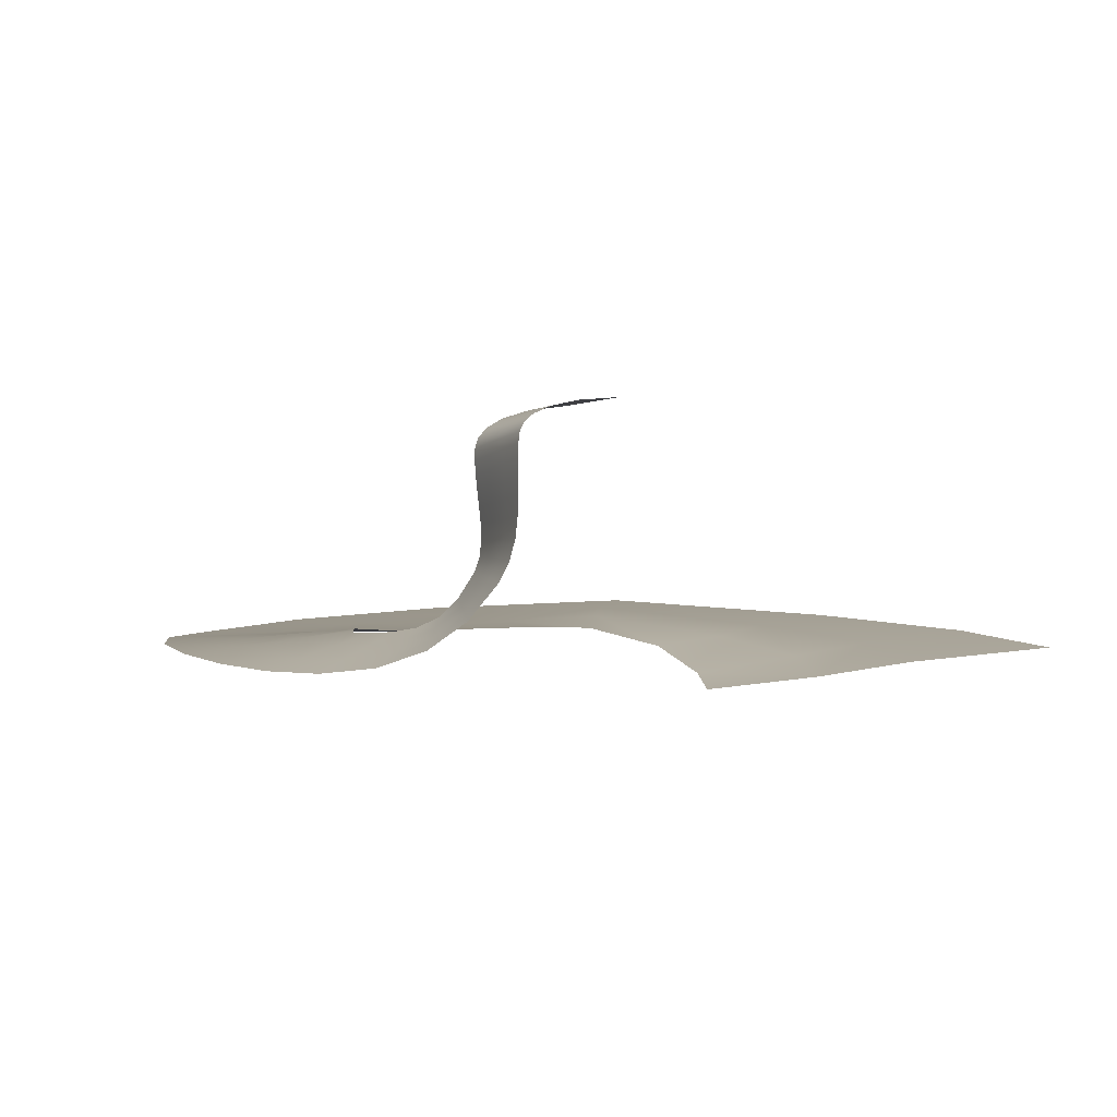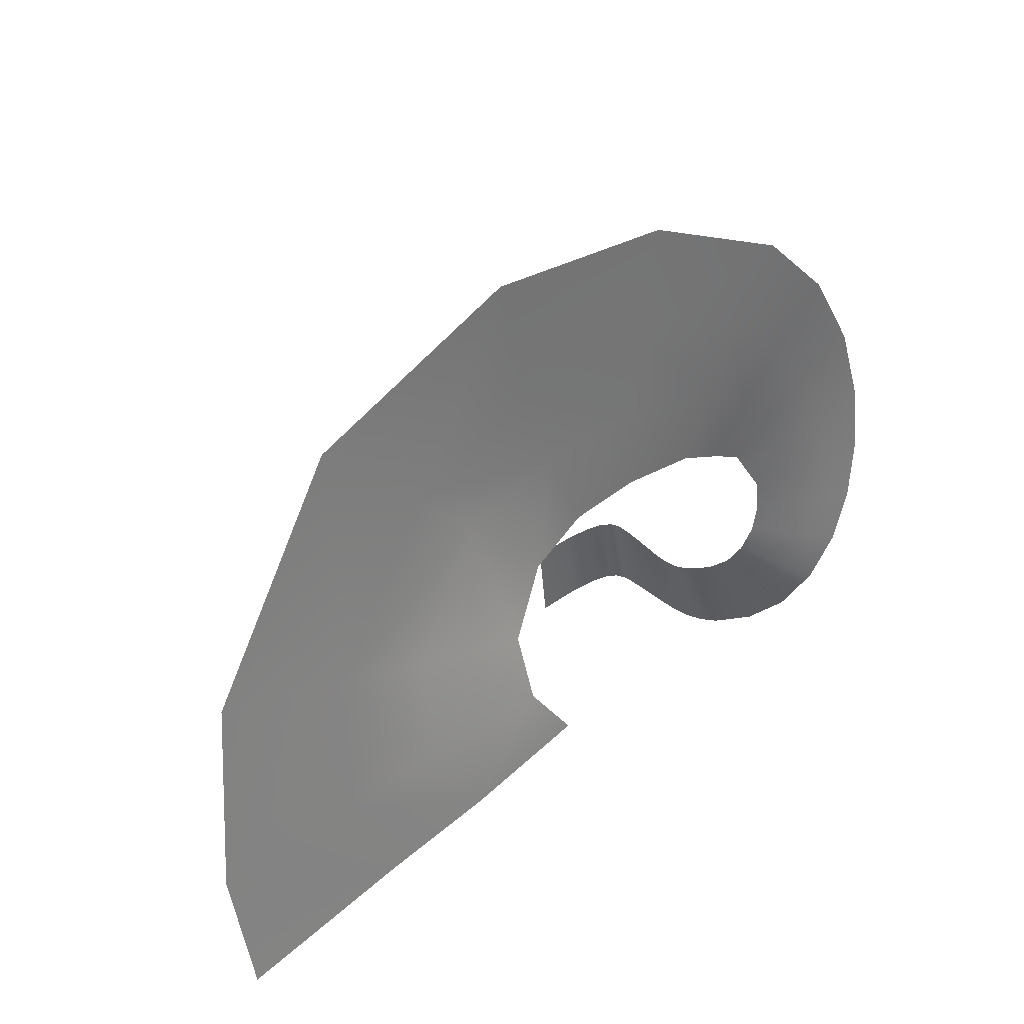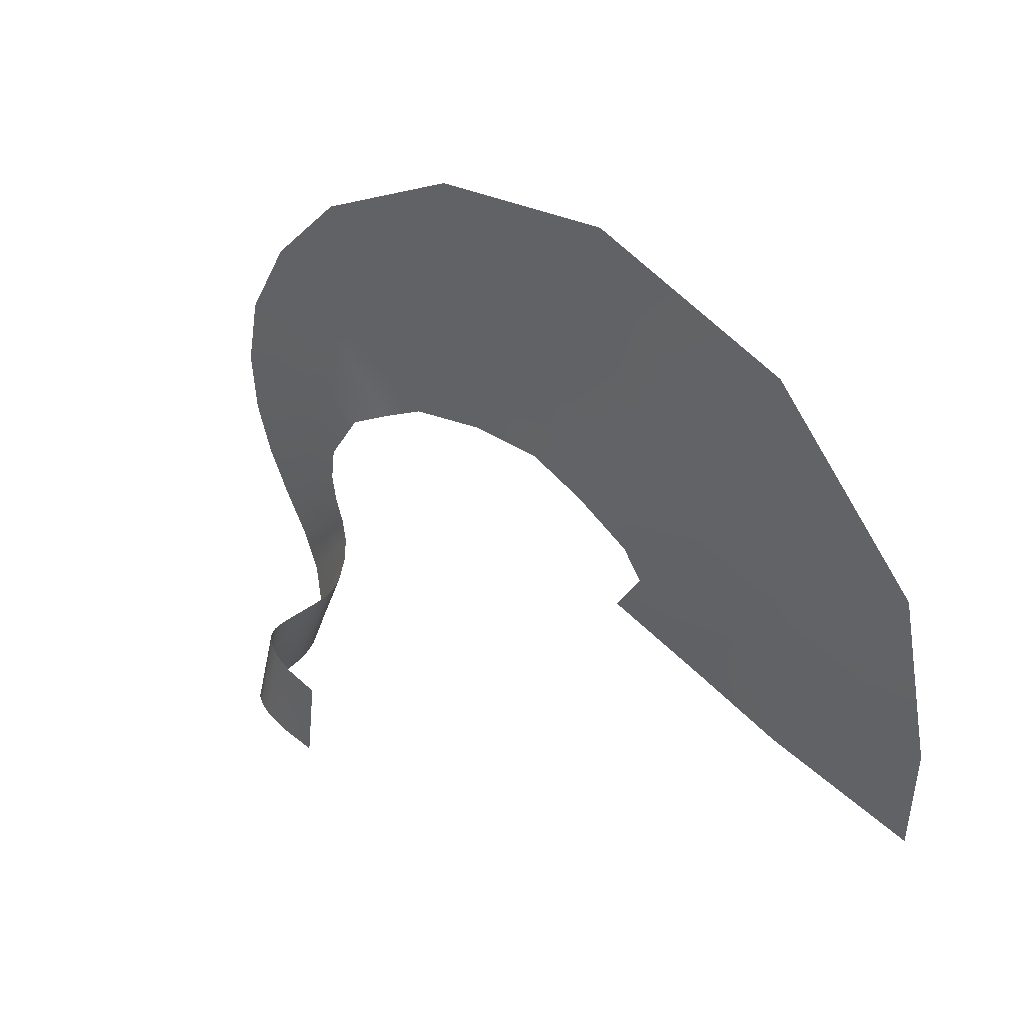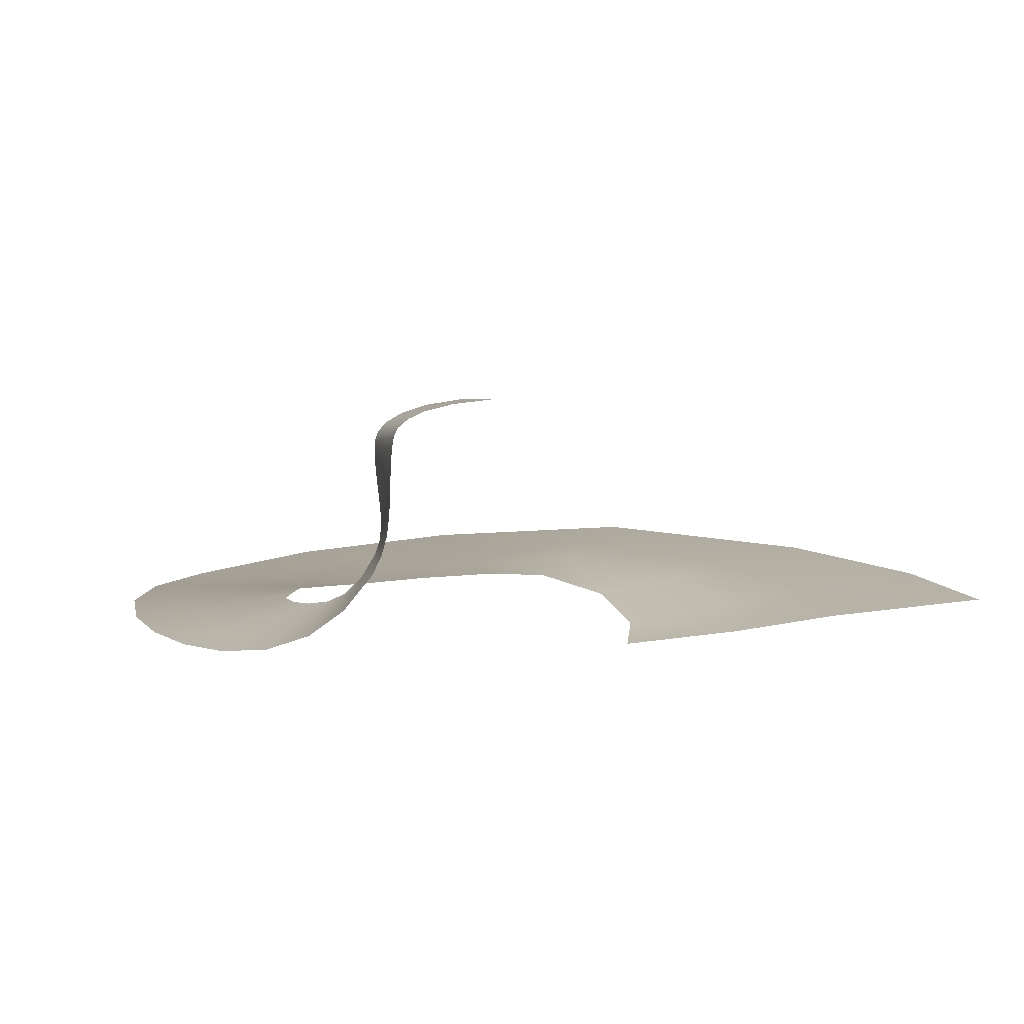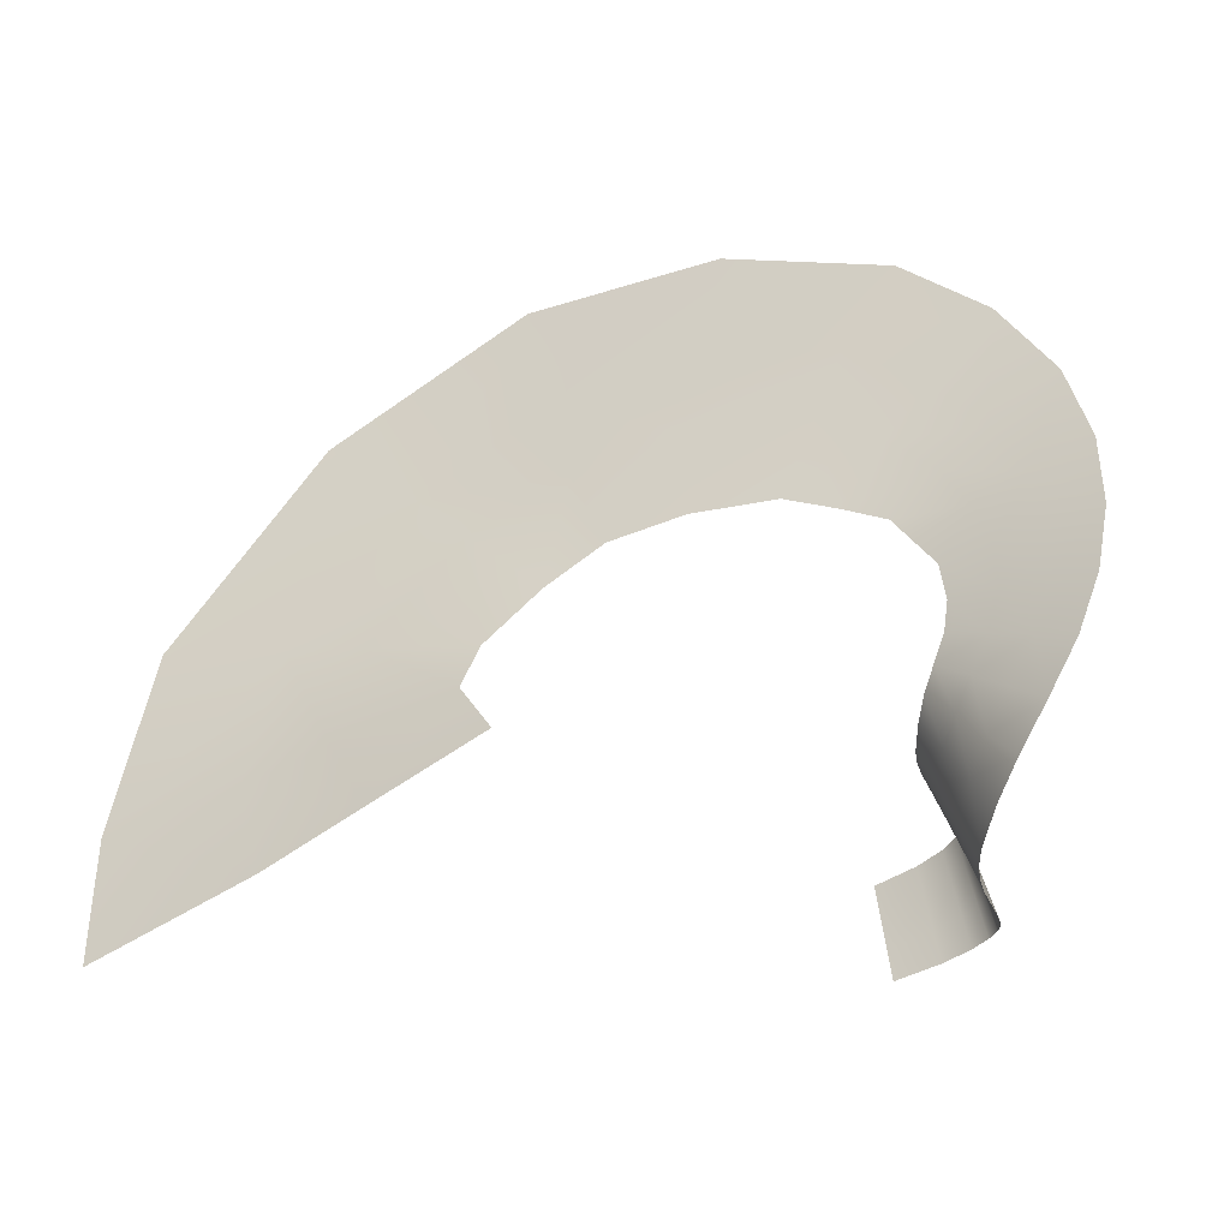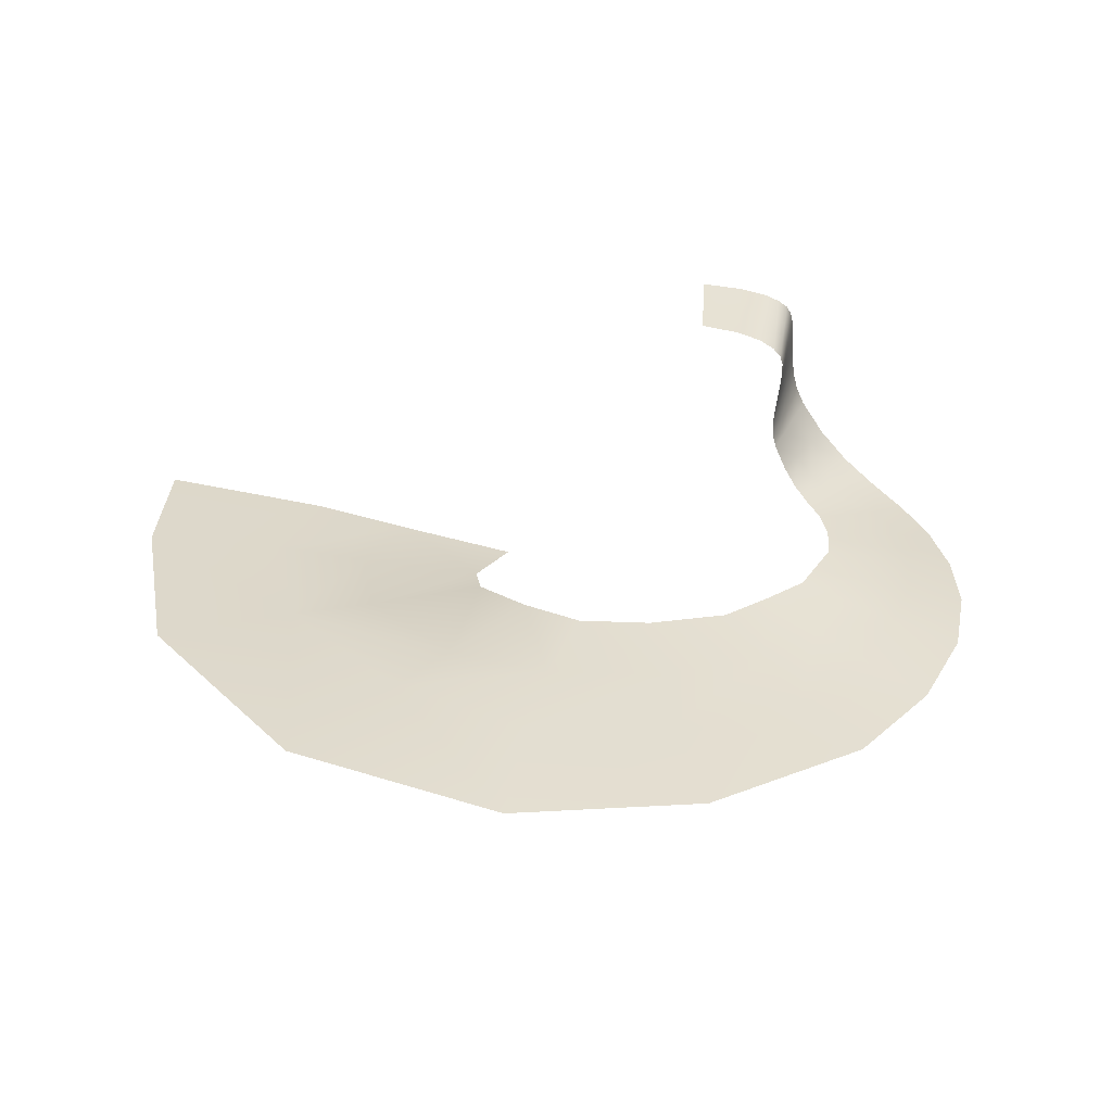
<metadata>
{"format":"obj","ext":"obj","renderer":"f3d","projection":"perspective","resolution":1024,"background":"white","views":[{"elev":-1.3,"azim":142.4,"up":"+Y"},{"elev":38.6,"azim":-44.0,"up":"+Z"},{"elev":35.5,"azim":-143.7,"up":"+Z"},{"elev":3.9,"azim":152.9,"up":"+Y"},{"elev":-35.4,"azim":24.1,"up":"+Z"},{"elev":37.8,"azim":-2.7,"up":"+Y"}]}
</metadata>
<code>
g WonderBox_SmokeTop2
v -0.03315 -0.002213 0.04216
v -0.0517 -0.002888 0.02001
v -0.02428 -0.005519 0.02871
v -0.06306 0.001504 0.03935
v -0.0597 0.006184 0.06368
v -0.07978 0.008851 0.07017
v -0.03207 0.004113 0.05555
v -0.08463 0.004555 0.03678
v -0.07617 0.0003855 0.01299
v -0.04024 0.01131 0.08949
v -0.02118 0.00852 0.06887
v -0.1186 0.007507 0.03473
v -0.1159 0.003554 0.003228
v -0.112 0.01143 0.08012
v -0.07758 0.01558 0.1276
v -0.05303 0.01348 0.1038
v -0.0285 0.01337 0.1479
v -0.01645 0.01007 0.09674
v -0.007686 0.008713 0.07609
v -0.0226 0.01219 0.1187
v 0.0177 0.01038 0.1438
v 0.01088 0.008943 0.09765
v 0.009914 0.008358 0.07738
v 0.01273 0.009695 0.1164
v 0.05593 0.007472 0.1247
v 0.03705 0.007739 0.09141
v 0.02935 0.007958 0.07468
v 0.04069 0.008442 0.06903
v 0.04369 0.007597 0.1072
v 0.07474 0.006627 0.1057
v 0.05113 0.007883 0.08192
v 0.06066 0.007251 0.09233
v 0.07144 0.006618 0.07728
v 0.08644 0.005511 0.08531
v 0.07794 0.005276 0.06339
v 0.09146 0.003692 0.06626
v 0.092 0.001985 0.04946
v 0.06111 0.007761 0.07101
v 0.05044 0.008831 0.0636
v 0.06653 0.006913 0.06086
v 0.05405 0.008634 0.05797
v 0.05902 0.008252 0.05043
v 0.07006 0.006135 0.05012
v 0.08048 0.004026 0.04979
v 0.08005 0.003163 0.03718
v 0.08947 0.0007427 0.03485
v 0.07622 0.003023 0.0265
v 0.08458 0.0004055 0.02229
v 0.07781 0.001636 0.01194
v 0.07032 0.005664 0.03959
v 0.06011 0.008174 0.04204
v 0.06759 0.005727 0.03085
v 0.05893 0.008442 0.03522
v 0.05623 0.009361 0.02972
v 0.06352 0.006751 0.02372
v 0.07078 0.004152 0.01773
v 0.06518 0.007209 0.01118
v 0.07086 0.0051 0.00425
v 0.06012 0.01241 0.006703
v 0.06463 0.01093 -0.000892
v 0.0593 0.01863 -0.004063
v 0.05931 0.009388 0.01834
v 0.05341 0.01158 0.02552
v 0.05546 0.01394 0.01455
v 0.05078 0.01547 0.02242
v 0.04823 0.02099 0.02012
v 0.05197 0.02019 0.01195
v 0.04744 0.02419 0.01941
v 0.0557 0.0194 0.003815
v 0.05741 0.02287 -0.004888
v 0.05416 0.0233 0.003026
v 0.05626 0.02721 -0.005189
v 0.05081 0.02375 0.0112
v 0.04721 0.02758 0.01906
v 0.05331 0.02733 0.00271
v 0.05027 0.02746 0.01087
v 0.0474 0.03109 0.019
v 0.05296 0.03138 0.002759
v 0.05565 0.03152 -0.005088
v 0.0553 0.0357 -0.004736
v 0.05019 0.03123 0.01087
v 0.04777 0.03462 0.01912
v 0.05285 0.03535 0.003035
v 0.05498 0.03964 -0.004273
v 0.05031 0.03498 0.01106
v 0.04811 0.0381 0.01931
v 0.05274 0.03914 0.00341
v 0.05043 0.03862 0.01135
v 0.04836 0.04138 0.01951
v 0.05257 0.04261 0.003806
v 0.05461 0.0432 -0.003781
v 0.05417 0.04623 -0.003329
v 0.05047 0.042 0.01164
v 0.0485 0.04434 0.01965
v 0.05233 0.04562 0.004157
v 0.05356 0.04866 -0.002989
v 0.05042 0.04498 0.01189
v 0.04843 0.04687 0.01968
v 0.05189 0.04807 0.004394
v 0.05016 0.04747 0.01202
v 0.04774 0.0491 0.01949
v 0.05087 0.05014 0.004425
v 0.05238 0.05064 -0.002852
v 0.05016 0.05241 -0.003013
v 0.04931 0.04962 0.01194
v 0.04595 0.05122 0.01899
v 0.04879 0.05202 0.004153
v 0.04633 0.05413 -0.003539
v 0.04737 0.05162 0.01156
v 0.04251 0.05333 0.01811
v 0.04509 0.05387 0.003511
v 0.0438 0.0536 0.01079
v 0.03665 0.05523 0.01691
v 0.03887 0.05551 0.00255
v 0.03994 0.05565 -0.004388
v 0.02994 0.05674 -0.005488
v 0.02916 0.05671 0.001348
v 0.03776 0.05537 0.009715
v 0.02834 0.05668 0.008408
v 0.02752 0.05665 0.0155
g WonderBox_SmokeTop2_0
f 3 2 1
f 2 4 1
f 1 4 5
f 5 4 6
f 7 1 5
f 8 4 2
f 4 8 6
f 9 8 2
f 7 5 10
f 10 5 6
f 11 7 10
f 12 8 9
f 6 8 12
f 13 12 9
f 14 6 12
f 14 15 6
f 15 16 6
f 16 10 6
f 15 17 16
f 11 10 18
f 18 10 16
f 19 11 18
f 17 20 16
f 20 18 16
f 17 21 20
f 19 18 22
f 22 18 20
f 23 19 22
f 21 24 20
f 24 22 20
f 21 25 24
f 23 22 26
f 26 22 24
f 27 23 26
f 27 26 28
f 25 29 24
f 29 26 24
f 25 30 29
f 26 31 28
f 31 26 29
f 30 32 29
f 32 31 29
f 33 32 30
f 31 32 33
f 34 33 30
f 35 33 34
f 36 35 34
f 36 37 35
f 28 31 38
f 38 31 33
f 38 33 35
f 39 28 38
f 39 38 40
f 40 38 35
f 41 39 40
f 41 40 42
f 43 40 35
f 40 43 42
f 37 44 35
f 44 43 35
f 45 44 37
f 43 44 45
f 46 45 37
f 47 45 46
f 48 47 46
f 48 49 47
f 42 43 50
f 50 43 45
f 50 45 47
f 51 42 50
f 51 50 52
f 52 50 47
f 53 51 52
f 53 52 54
f 55 52 47
f 52 55 54
f 49 56 47
f 56 55 47
f 57 56 49
f 55 56 57
f 58 57 49
f 59 57 58
f 60 59 58
f 60 61 59
f 54 55 62
f 62 55 57
f 62 57 59
f 63 54 62
f 63 62 64
f 64 62 59
f 65 63 64
f 65 64 66
f 64 67 66
f 67 64 59
f 66 67 68
f 61 69 59
f 69 67 59
f 61 70 69
f 70 71 69
f 69 71 67
f 70 72 71
f 67 73 68
f 71 73 67
f 68 73 74
f 72 75 71
f 71 75 73
f 73 76 74
f 75 76 73
f 74 76 77
f 78 75 72
f 75 78 76
f 79 78 72
f 79 80 78
f 76 81 77
f 78 81 76
f 77 81 82
f 80 83 78
f 78 83 81
f 80 84 83
f 81 85 82
f 83 85 81
f 82 85 86
f 84 87 83
f 83 87 85
f 85 88 86
f 87 88 85
f 86 88 89
f 90 87 84
f 87 90 88
f 91 90 84
f 91 92 90
f 88 93 89
f 90 93 88
f 89 93 94
f 92 95 90
f 90 95 93
f 92 96 95
f 93 97 94
f 95 97 93
f 94 97 98
f 96 99 95
f 95 99 97
f 97 100 98
f 99 100 97
f 98 100 101
f 102 99 96
f 99 102 100
f 103 102 96
f 103 104 102
f 100 105 101
f 102 105 100
f 101 105 106
f 104 107 102
f 102 107 105
f 104 108 107
f 105 109 106
f 107 109 105
f 106 109 110
f 108 111 107
f 107 111 109
f 109 112 110
f 111 112 109
f 110 112 113
f 114 111 108
f 111 114 112
f 115 114 108
f 114 115 116
f 117 114 116
f 114 118 112
f 118 114 117
f 112 118 113
f 119 118 117
f 113 118 119
f 120 113 119

</code>
